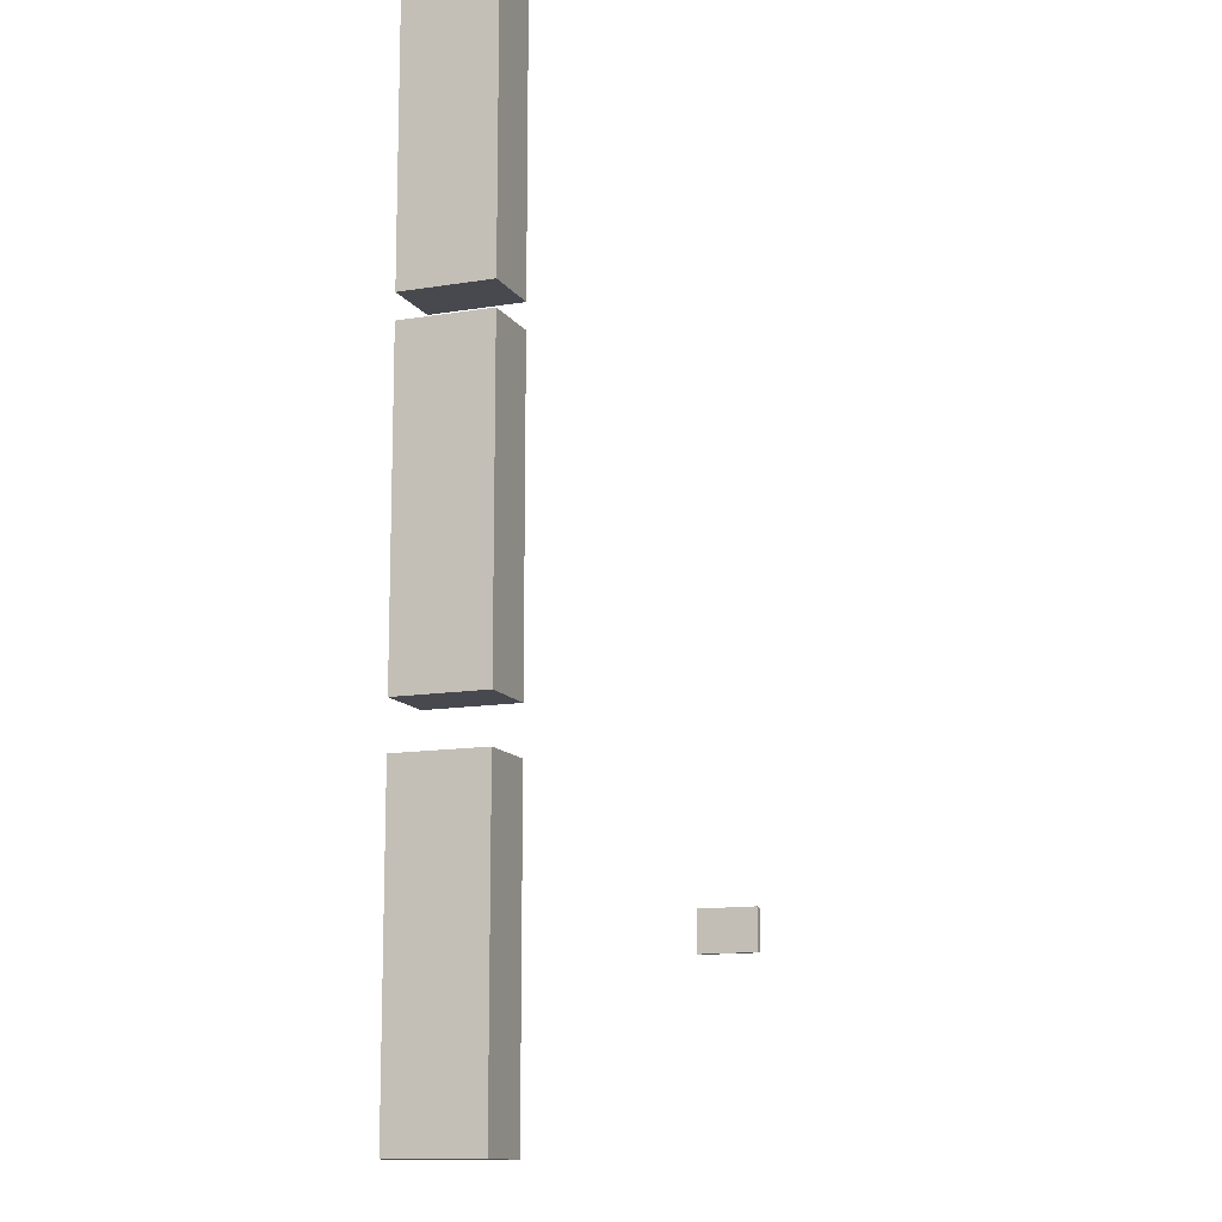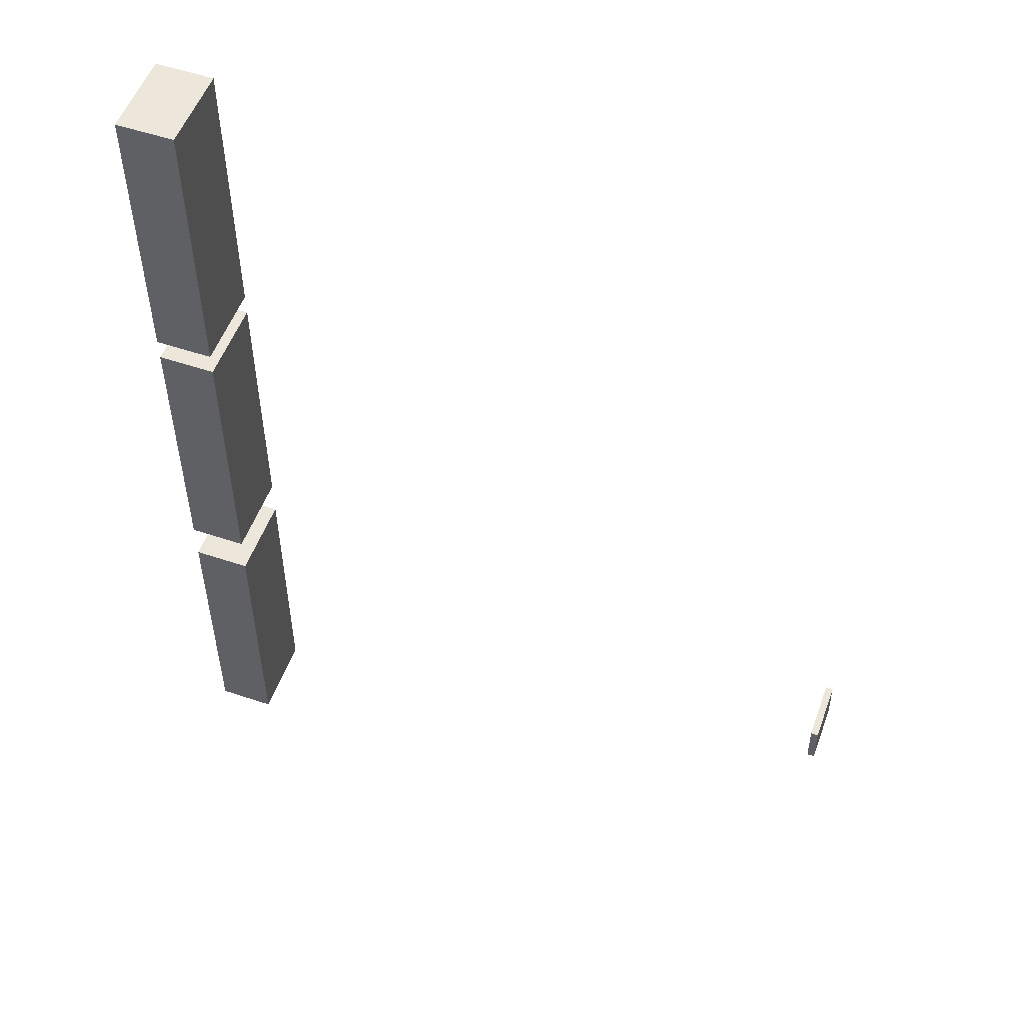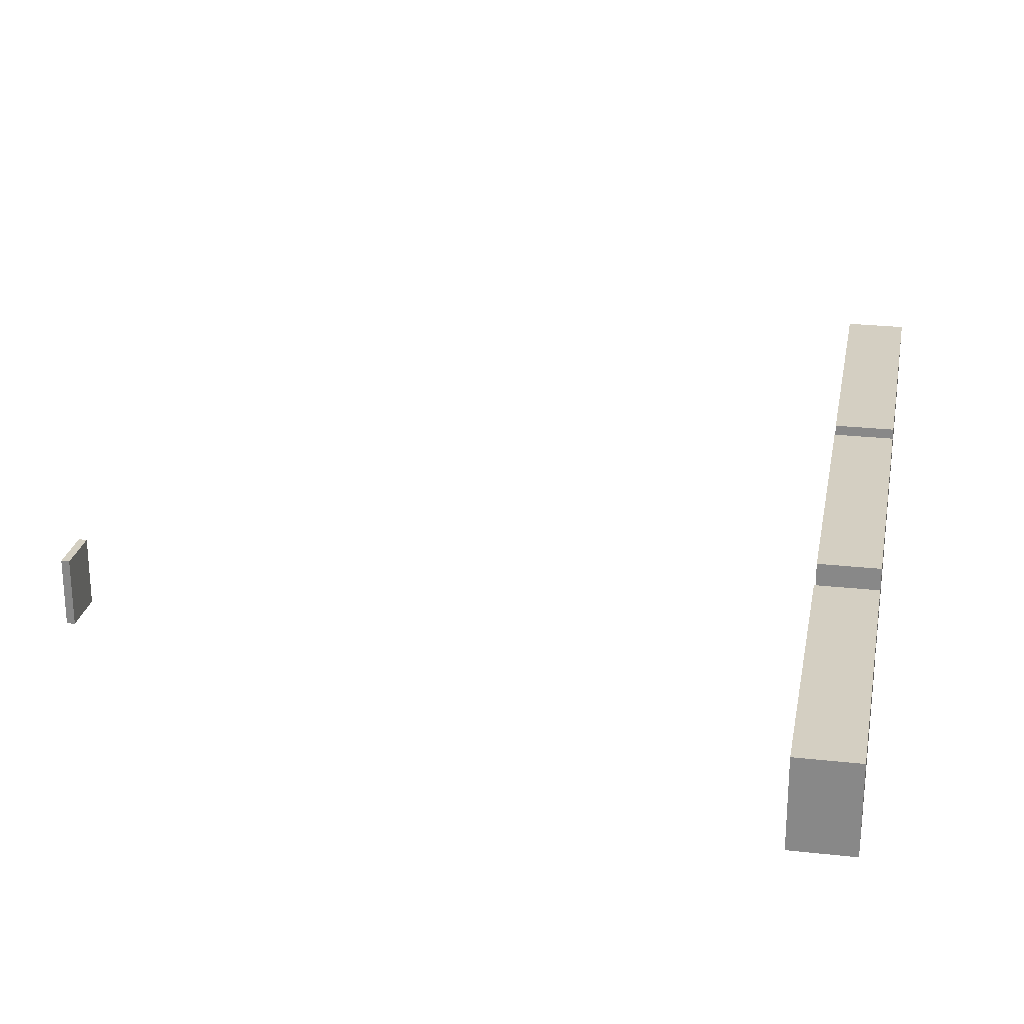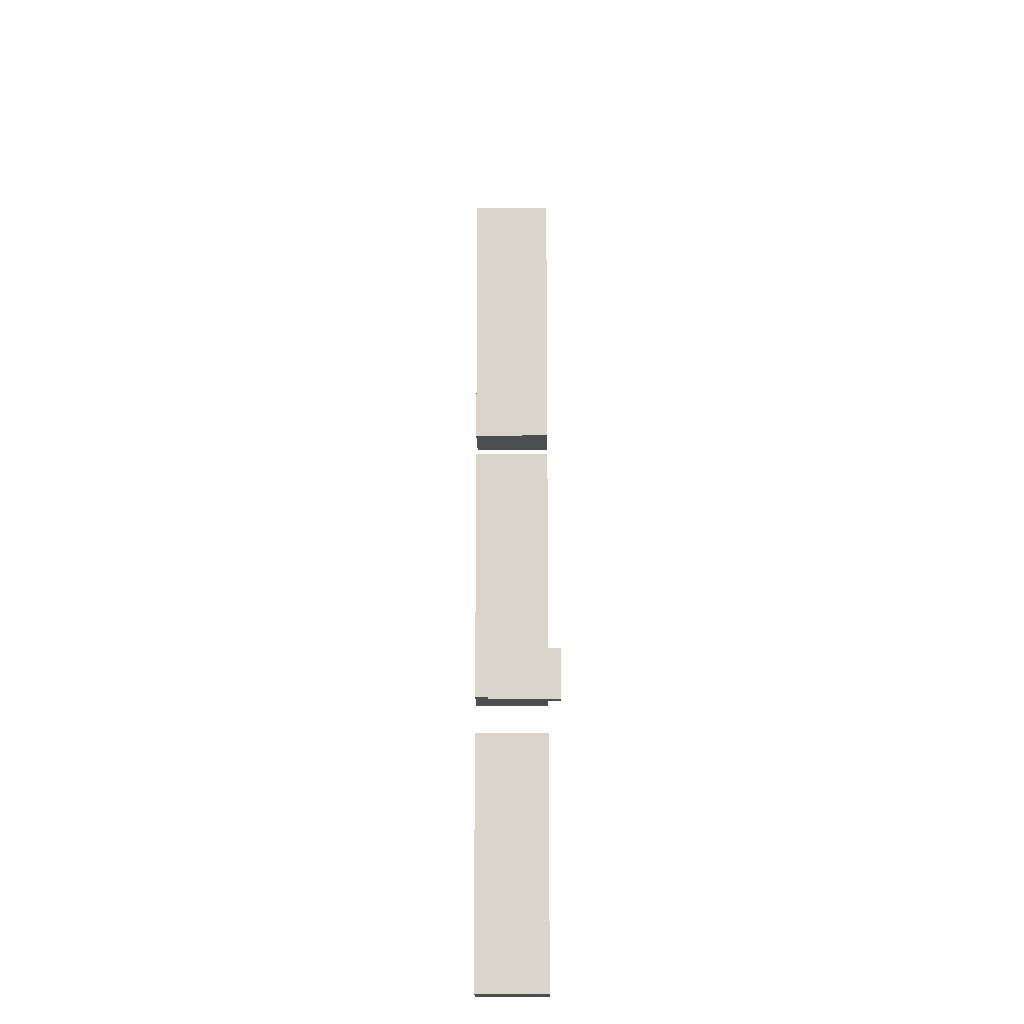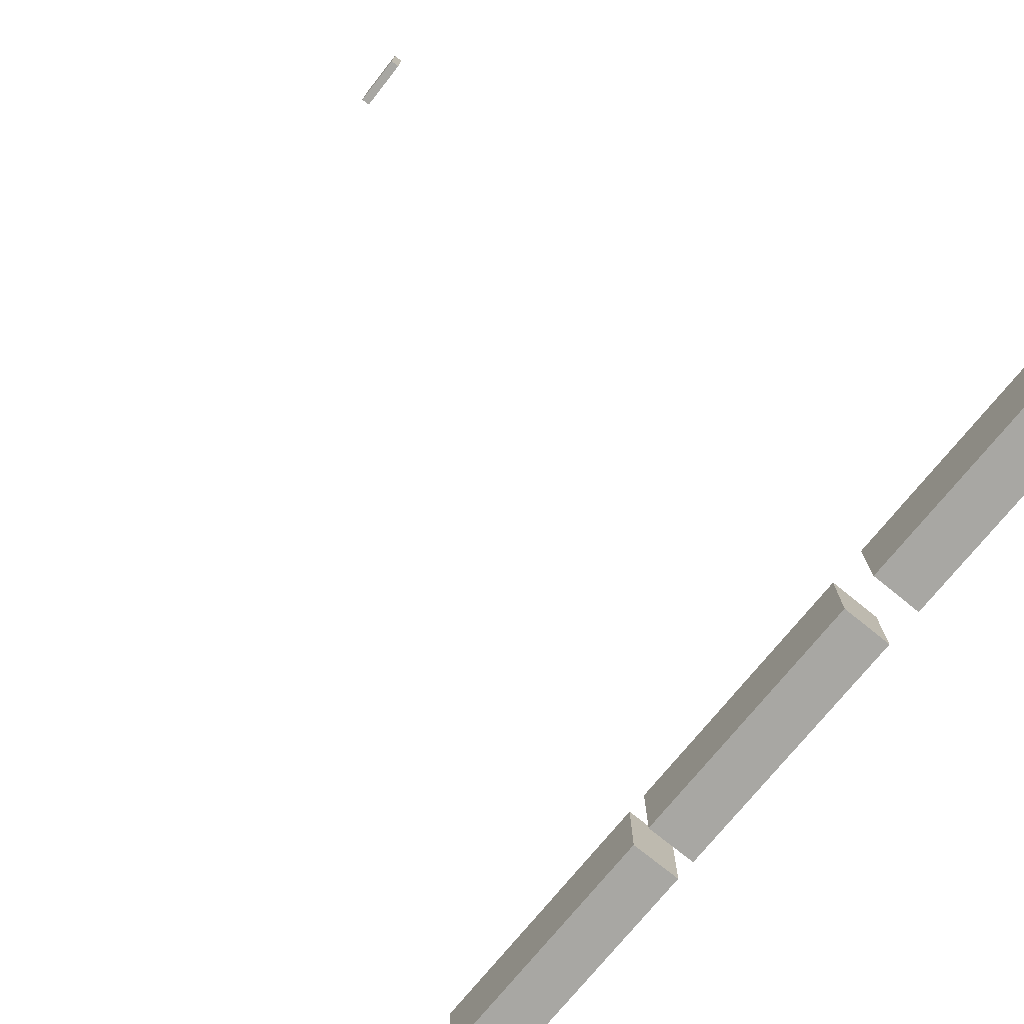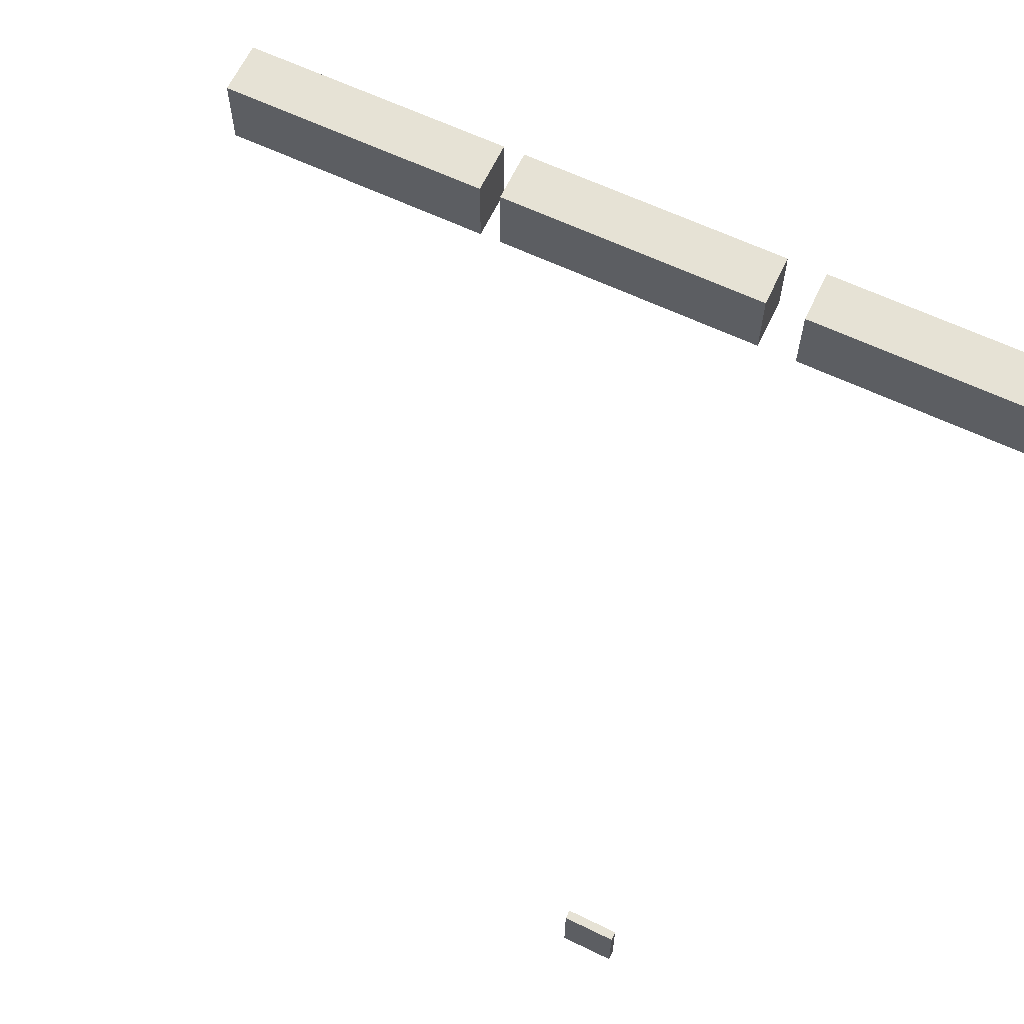
<metadata>
{"format":"obj","ext":"obj","renderer":"f3d","projection":"perspective","resolution":1024,"background":"white","views":[{"elev":-12.6,"azim":-68.7,"up":"+Z"},{"elev":53.3,"azim":19.8,"up":"+Z"},{"elev":25.4,"azim":-169.9,"up":"+Y"},{"elev":-15.7,"azim":90.8,"up":"+Z"},{"elev":-74.5,"azim":140.9,"up":"+Y"},{"elev":64.0,"azim":115.4,"up":"+Y"}]}
</metadata>
<code>
o Cube.040
v -1.919e+04 -2110 1.382e+04
v -1.919e+04 96.61 1.382e+04
v -1.919e+04 -2110 1.231e+04
v -1.919e+04 96.61 1.231e+04
v -1.768e+04 -2110 1.382e+04
v -1.768e+04 96.61 1.382e+04
v -1.768e+04 -2110 1.231e+04
v -1.768e+04 96.61 1.231e+04
v -1.919e+04 -2110 1.996e+04
v -1.919e+04 96.61 1.996e+04
v -1.768e+04 96.61 1.996e+04
v -1.768e+04 -2110 1.996e+04
f 1 2 4 3
f 3 4 8 7
f 7 8 6 5
f 6 2 10 11
f 3 7 5 1
f 8 4 2 6
f 12 11 10 9
f 5 6 11 12
f 2 1 9 10
f 1 5 12 9
o Cube.041
v -1.919e+04 -2110 5573
v -1.919e+04 96.61 5573
v -1.919e+04 -2110 4070
v -1.919e+04 96.61 4070
v -1.768e+04 -2110 5573
v -1.768e+04 96.61 5573
v -1.768e+04 -2110 4070
v -1.768e+04 96.61 4070
v -1.919e+04 -2110 1.171e+04
v -1.919e+04 96.61 1.171e+04
v -1.768e+04 96.61 1.171e+04
v -1.768e+04 -2110 1.171e+04
f 13 14 16 15
f 15 16 20 19
f 19 20 18 17
f 18 14 22 23
f 15 19 17 13
f 20 16 14 18
f 24 23 22 21
f 17 18 23 24
f 14 13 21 22
f 13 17 24 21
o Cube.042
v -1.919e+04 -2110 -3174
v -1.919e+04 96.61 -3174
v -1.919e+04 -2110 -4677
v -1.919e+04 96.61 -4677
v -1.768e+04 -2110 -3174
v -1.768e+04 96.61 -3174
v -1.768e+04 -2110 -4677
v -1.768e+04 96.61 -4677
v -1.919e+04 -2110 2968
v -1.919e+04 96.61 2968
v -1.768e+04 96.61 2968
v -1.768e+04 -2110 2968
f 25 26 28 27
f 27 28 32 31
f 31 32 30 29
f 30 26 34 35
f 27 31 29 25
f 32 28 26 30
f 36 35 34 33
f 29 30 35 36
f 26 25 33 34
f 25 29 36 33
o Cube.047_Cube.022
v -511.8 -1303 1564
v -511.8 -1110 1564
v -704.8 -1303 1561
v -704.8 -1110 1561
v -508.2 -1303 1317
v -508.2 -1110 1317
v -701.2 -1303 1315
v -701.2 -1110 1315
v -511.8 328.2 1564
v -704.8 328.2 1561
v -701.2 328.2 1315
v -508.2 328.2 1317
v -692.1 -1110 693.6
v -692.1 -1303 693.6
v -499.1 -1303 696.4
v -499.1 -1110 696.4
v -692.1 328.2 693.6
v -499.1 328.2 696.4
v -709 -1303 1849
v -516.1 -1303 1852
v -516.1 -1110 1852
v -709 -1110 1849
v -516.1 328.2 1852
v -709 328.2 1849
f 39 37 56 55
f 39 40 44 43
f 43 44 49 50
f 41 42 38 37
f 39 43 41 37
f 48 42 52 54
f 47 46 45 48
f 46 40 58 60
f 38 42 48 45
f 44 40 46 47
f 50 49 52 51
f 52 49 53 54
f 42 41 51 52
f 41 43 50 51
f 44 47 53 49
f 47 48 54 53
f 56 57 58 55
f 58 57 59 60
f 38 45 59 57
f 40 39 55 58
f 37 38 57 56
f 45 46 60 59

</code>
